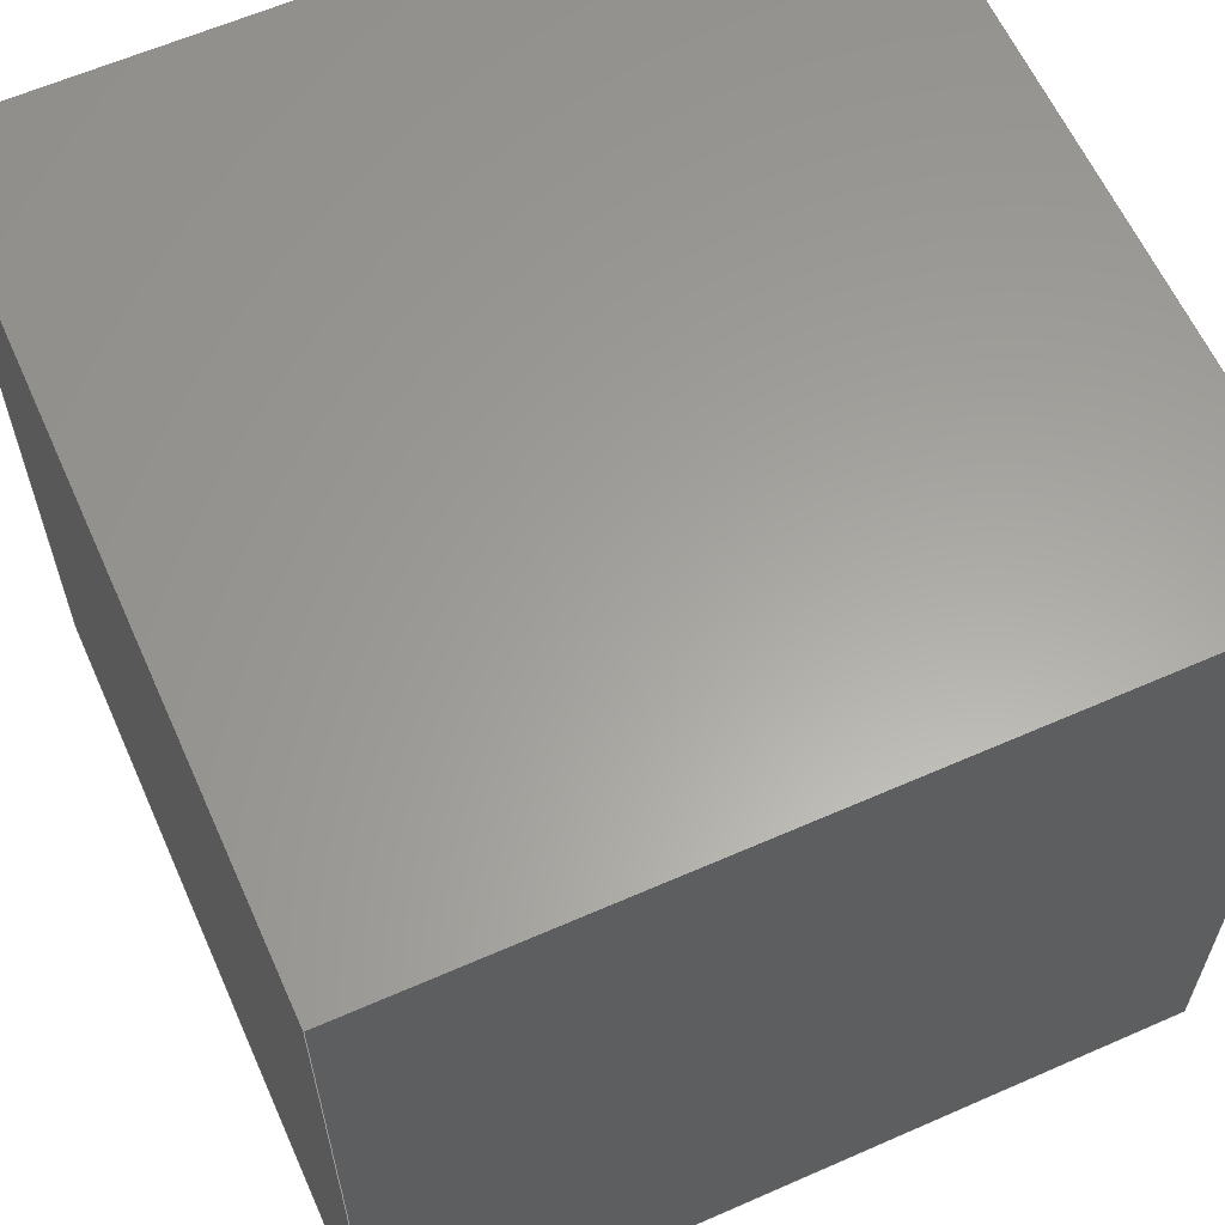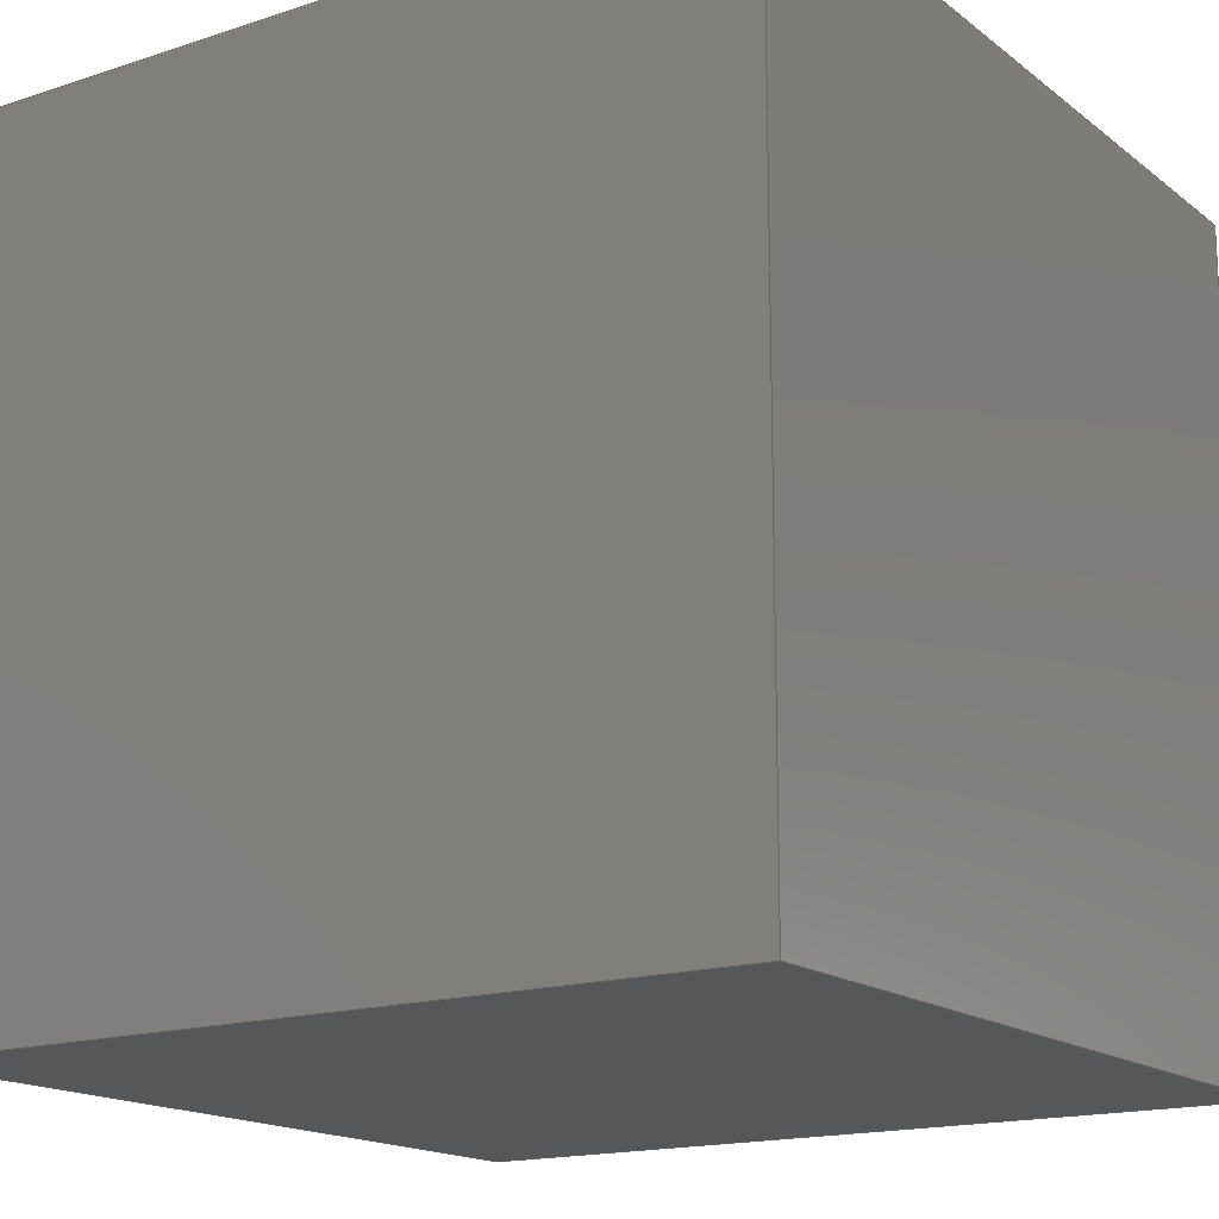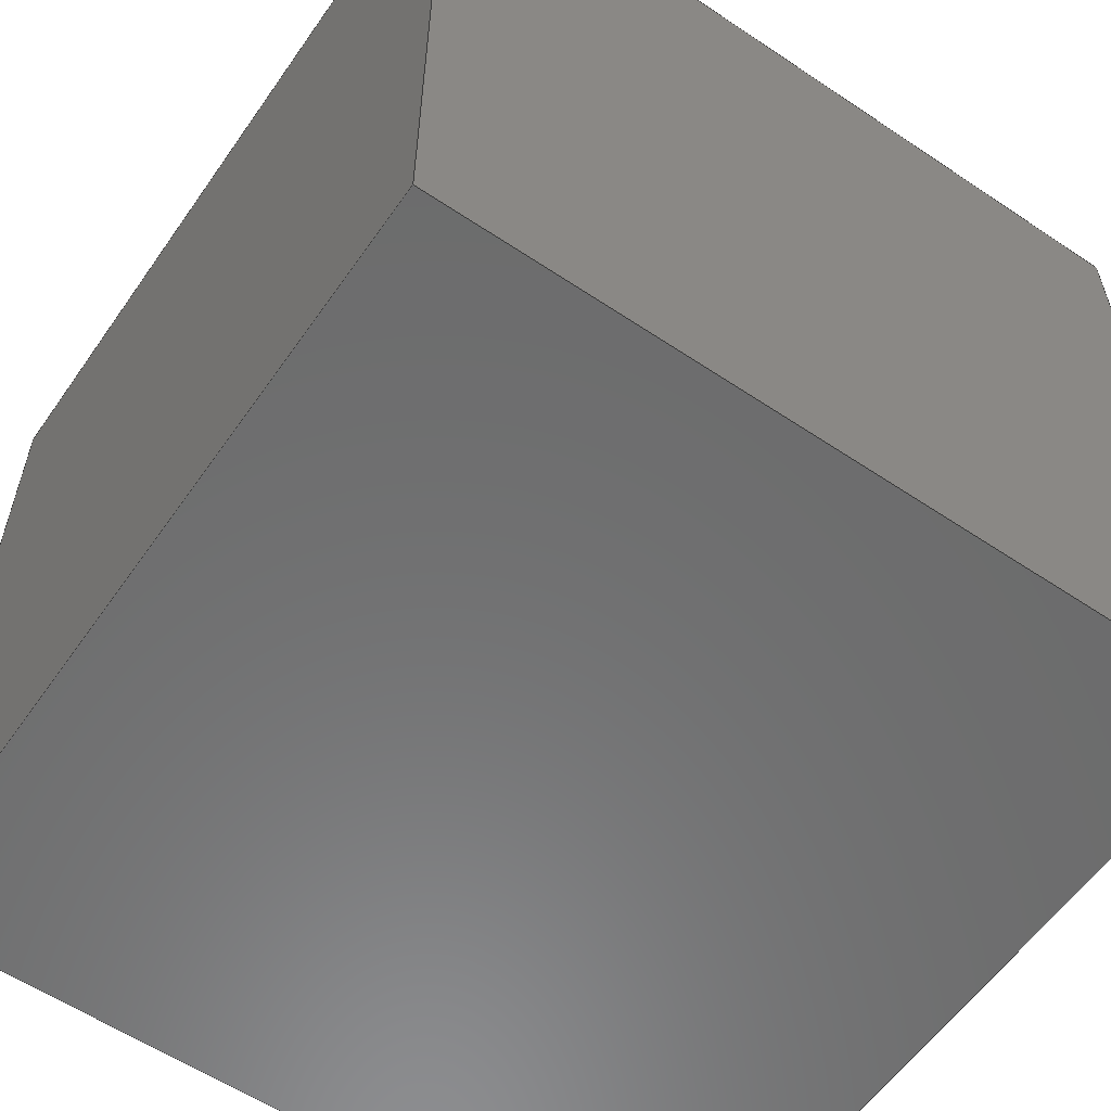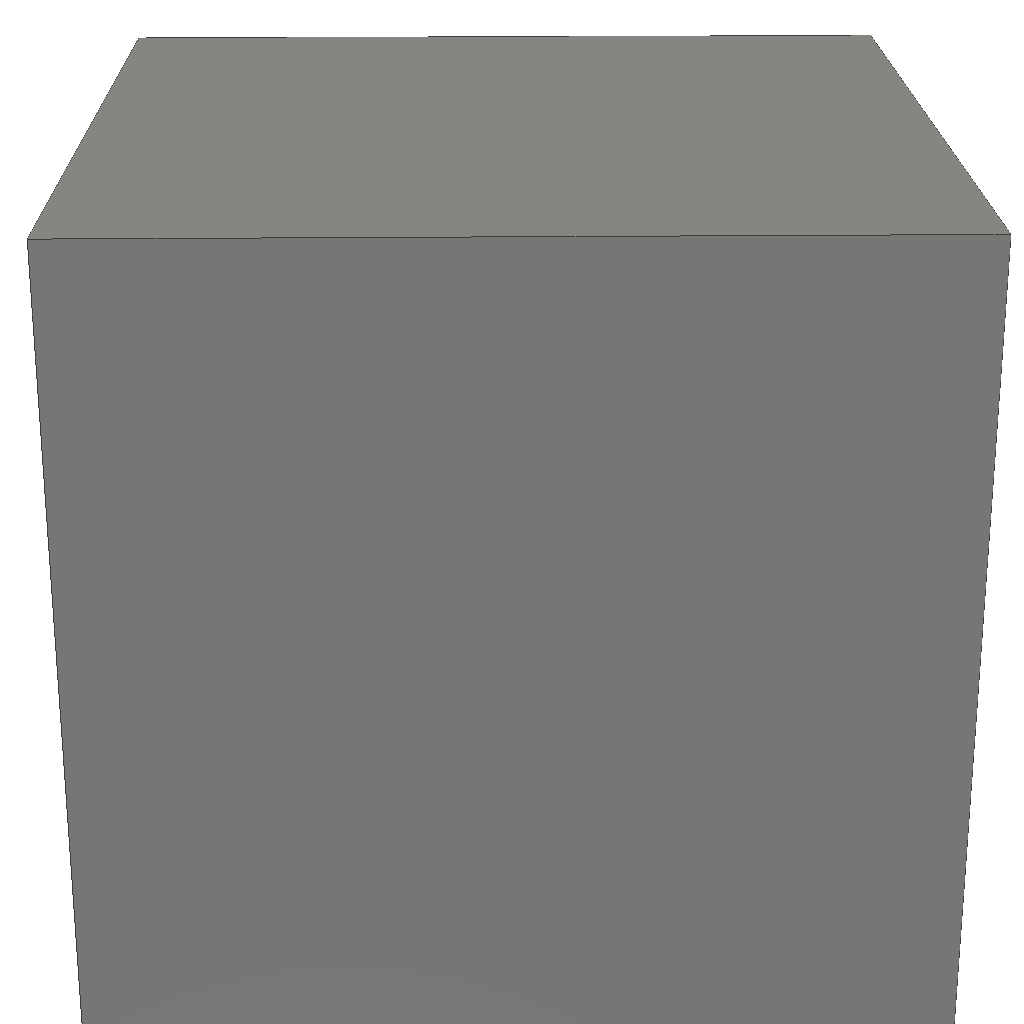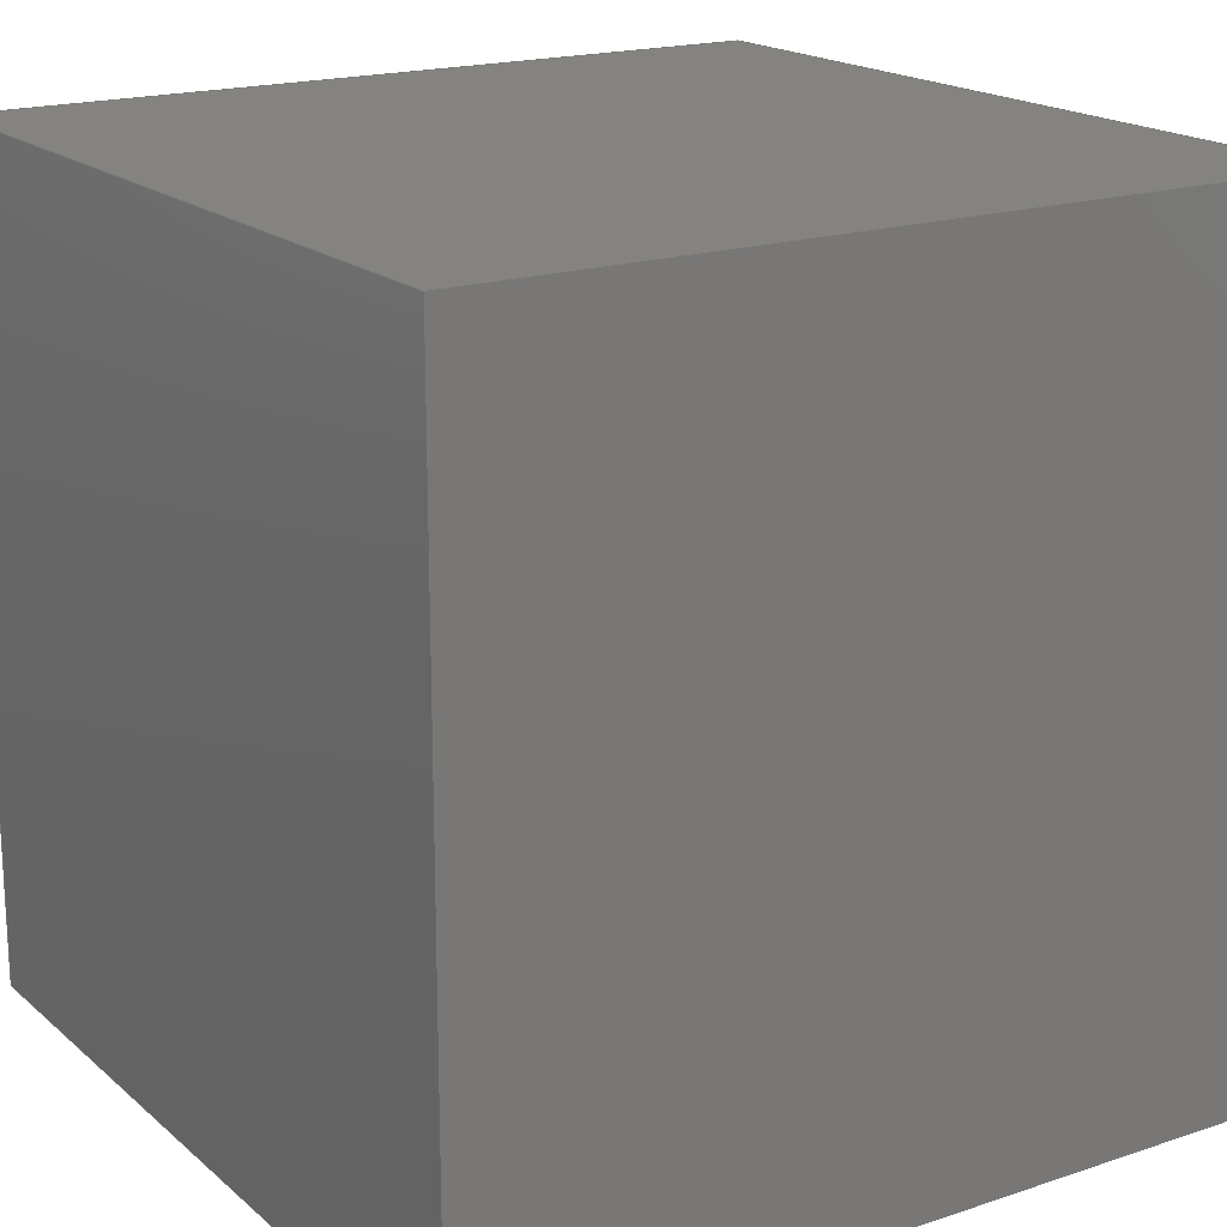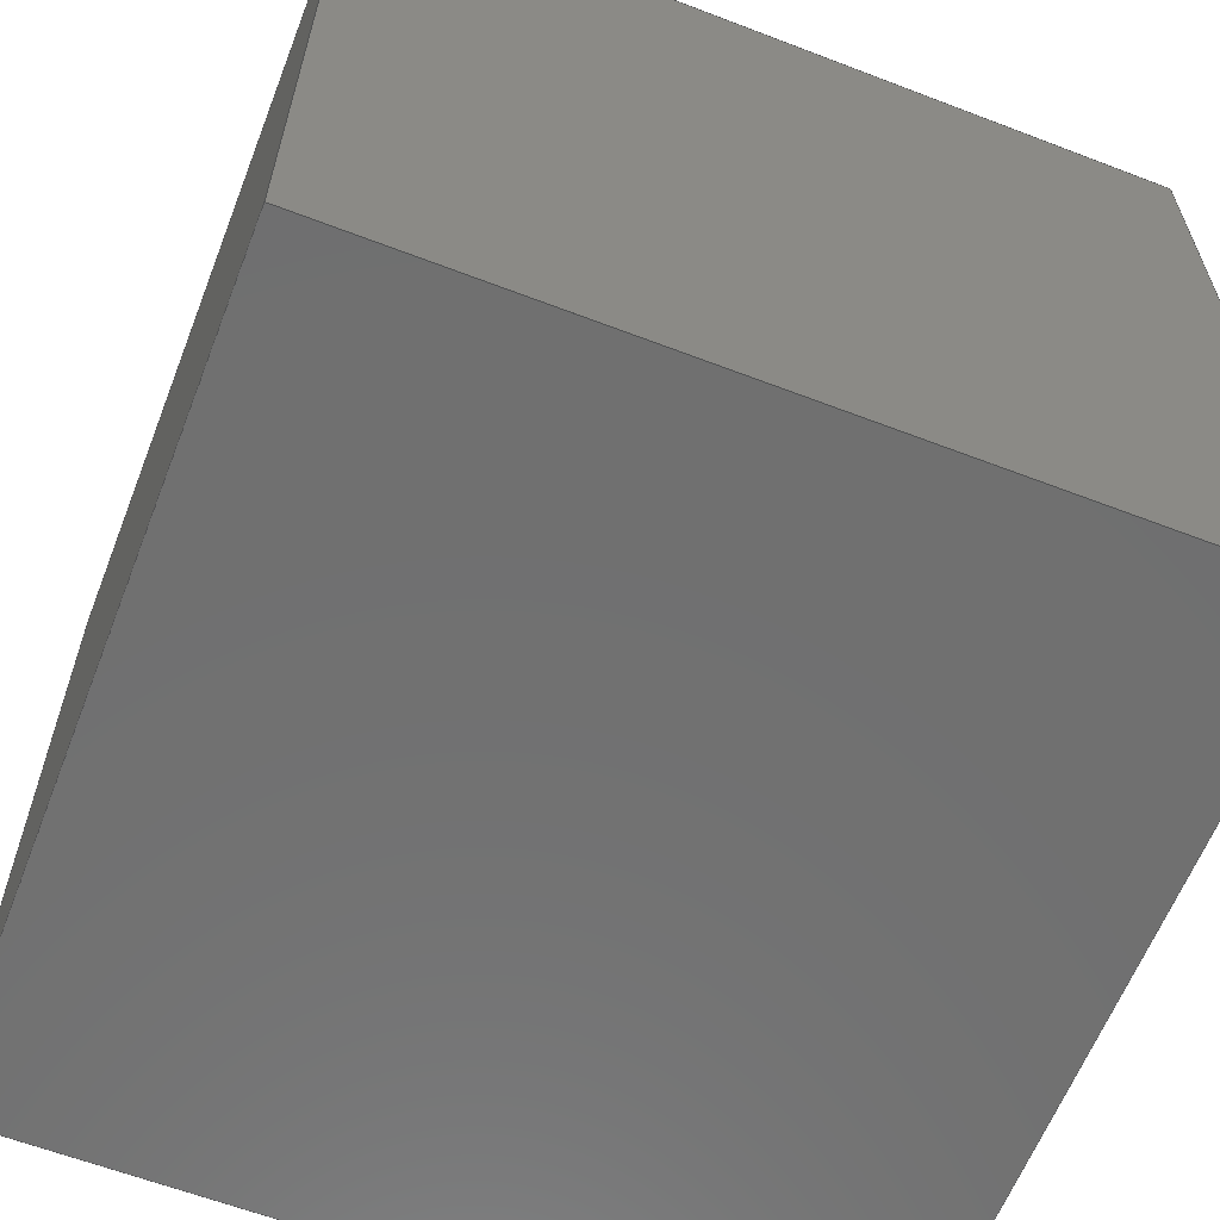
<metadata>
{"format":"iges","ext":"igs","renderer":"f3d","projection":"perspective","resolution":1024,"background":"white","views":[{"elev":61.5,"azim":155.9,"up":"+Z"},{"elev":-16.5,"azim":-146.2,"up":"+Z"},{"elev":-58.3,"azim":-124.7,"up":"+Z"},{"elev":21.7,"azim":179.0,"up":"+Y"},{"elev":18.4,"azim":-32.7,"up":"+Y"},{"elev":-61.9,"azim":158.7,"up":"+Y"}]}
</metadata>
<code>
Hypermesh Iges Preprocessor
1H,,1H;,15HHypermesh Model,27HD:/Hypermesh/Kostka/V10igs,
20HHyperMesh v13,4Hv1,32,38,6,308,15,15HHypermesh Model,1,2,
2HMM,1,0,0H,2.5e-06,,7HUnknown,7HUnknown,10,0,0H;
     128       1       0       0      65       0       0       000000000
     128       0       5       2       0                       0       0
     406       3       0       0       0       0       0       000010200
     406       0       0       1      15                       0       0
     128       4       0       0      65       0       0       000000000
     128       0       5       2       0                       0       0
     406       6       0       0       0       0       0       000010200
     406       0       0       1      15                       0       0
     128       7       0       0      65       0       0       000000000
     128       0       5       2       0                       0       0
     406       9       0       0       0       0       0       000010200
     406       0       0       1      15                       0       0
     128      10       0       0      65       0       0       000000000
     128       0       5       2       0                       0       0
     406      12       0       0       0       0       0       000010200
     406       0       0       1      15                       0       0
     128      13       0       0      65       0       0       000000000
     128       0       5       2       0                       0       0
     406      15       0       0       0       0       0       000010200
     406       0       0       1      15                       0       0
     128      16       0       0      65       0       0       000000000
     128       0       5       2       0                       0       0
     406      18       0       0       0       0       0       000010200
     406       0       0       1      15                       0       0
128,1,1,1,1,1,1,1,0,0,0,0,1,1,0,0,1,1,1,1,1,1,-1,         1
-1,1,0,-1,1,-1,0,1,0,0,1,0,1,0,1,0,1,3;                 1
406,1,5HA10.1;                                                         3
128,1,1,1,1,1,1,1,0,0,0,0,1,1,0,0,1,1,1,1,1,1,-1,         5
-1,2,0,-1,2,-1,0,2,0,0,2,0,1,0,1,0,1,7;                 5
406,1,5HA10.2;                                                         7
128,1,1,1,1,1,1,1,0,0,0,0,1,1,0,0,1,1,1,1,1,1,0,          9
-1,1,-1,-1,1,0,-1,2,-1,-1,2,0,1,0,1,0,1,11;             9
406,1,5HA10.3;                                                        11
128,1,1,1,1,1,1,1,0,0,0,0,1,1,0,0,1,1,1,1,1,1,0,0,      13
1,0,-1,1,0,0,2,0,-1,2,0,1,0,1,0,1,15;                   13
406,1,5HA10.4;                                                        15
128,1,1,1,1,1,1,1,0,0,0,0,1,1,0,0,1,1,1,1,1,1,-1,        17
0,1,0,0,1,-1,0,2,0,0,2,0,1,0,1,0,1,19;                 17
406,1,5HA10.5;                                                        19
128,1,1,1,1,1,1,1,0,0,0,0,1,1,0,0,1,1,1,1,1,1,-1,        21
-1,1,-1,0,1,-1,-1,2,-1,0,2,0,1,0,1,0,1,23;             21
406,1,5HA10.6;                                                        23
S0000001G0000003D0000024P0000018
</code>
